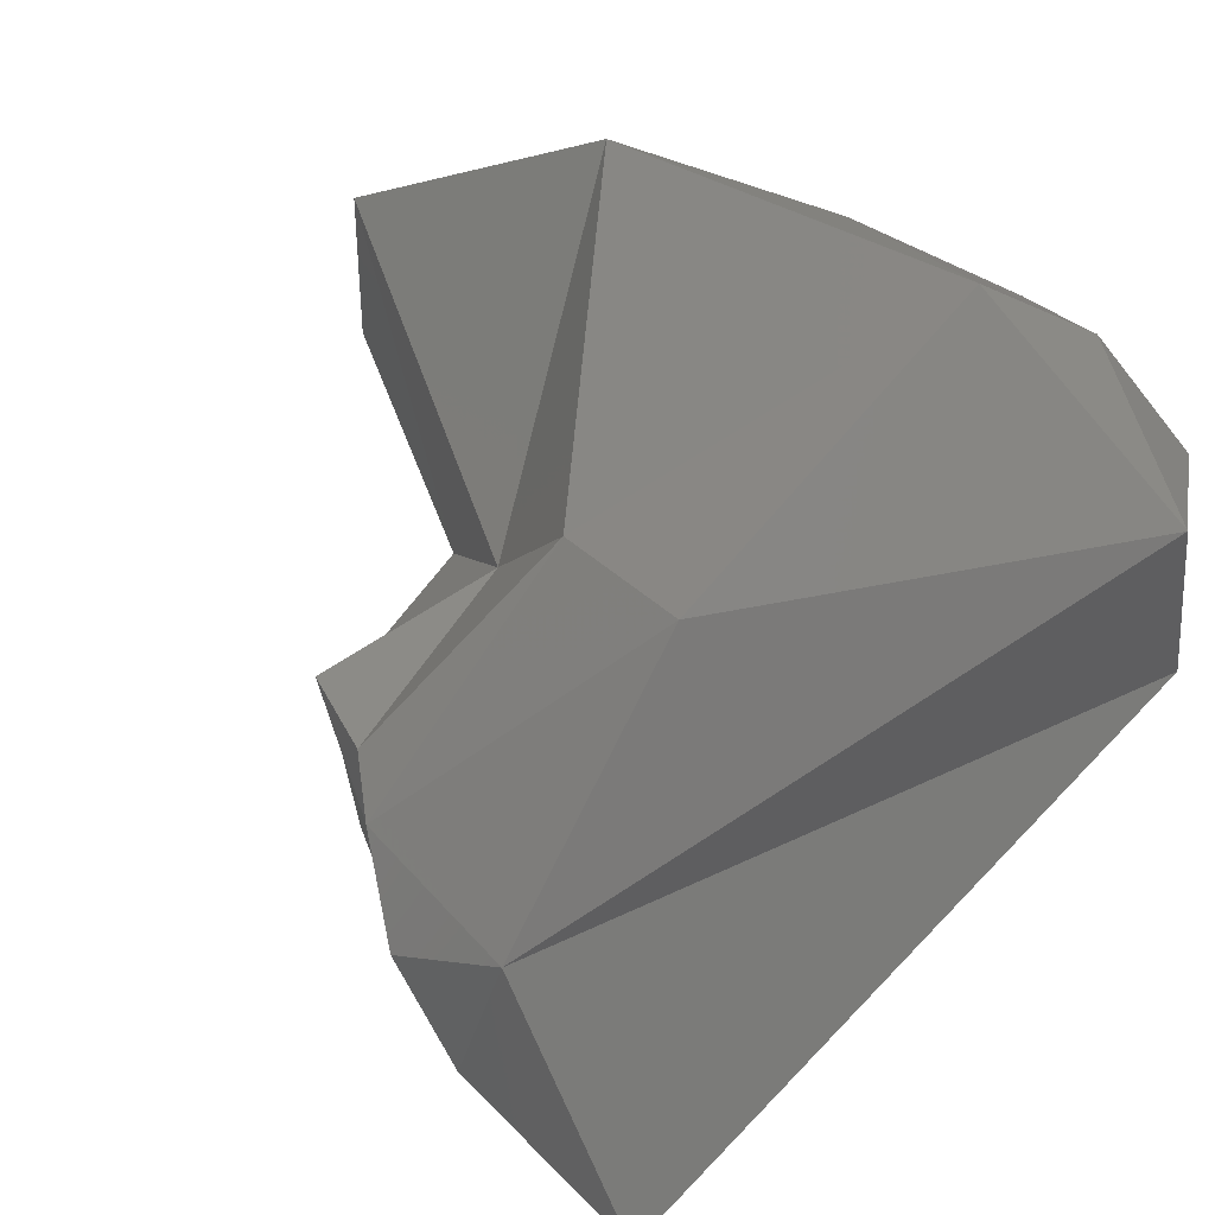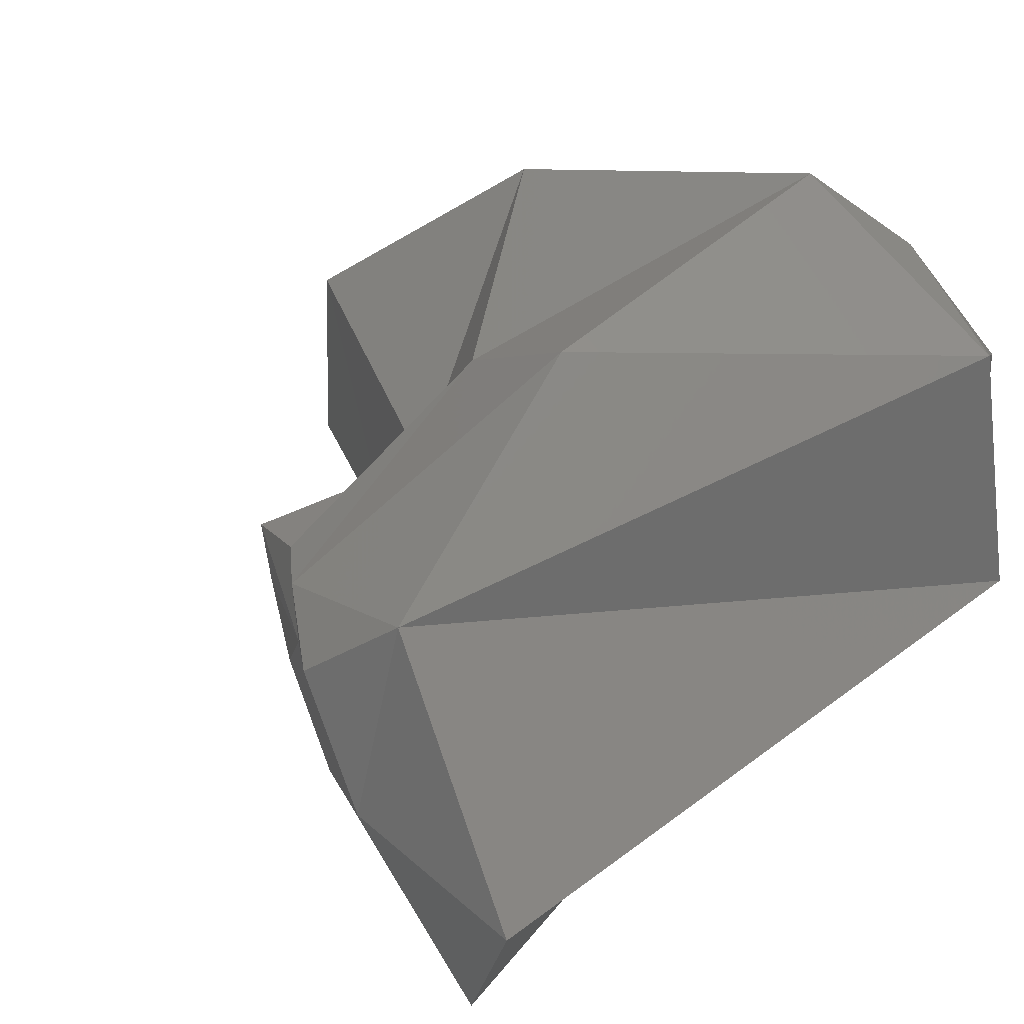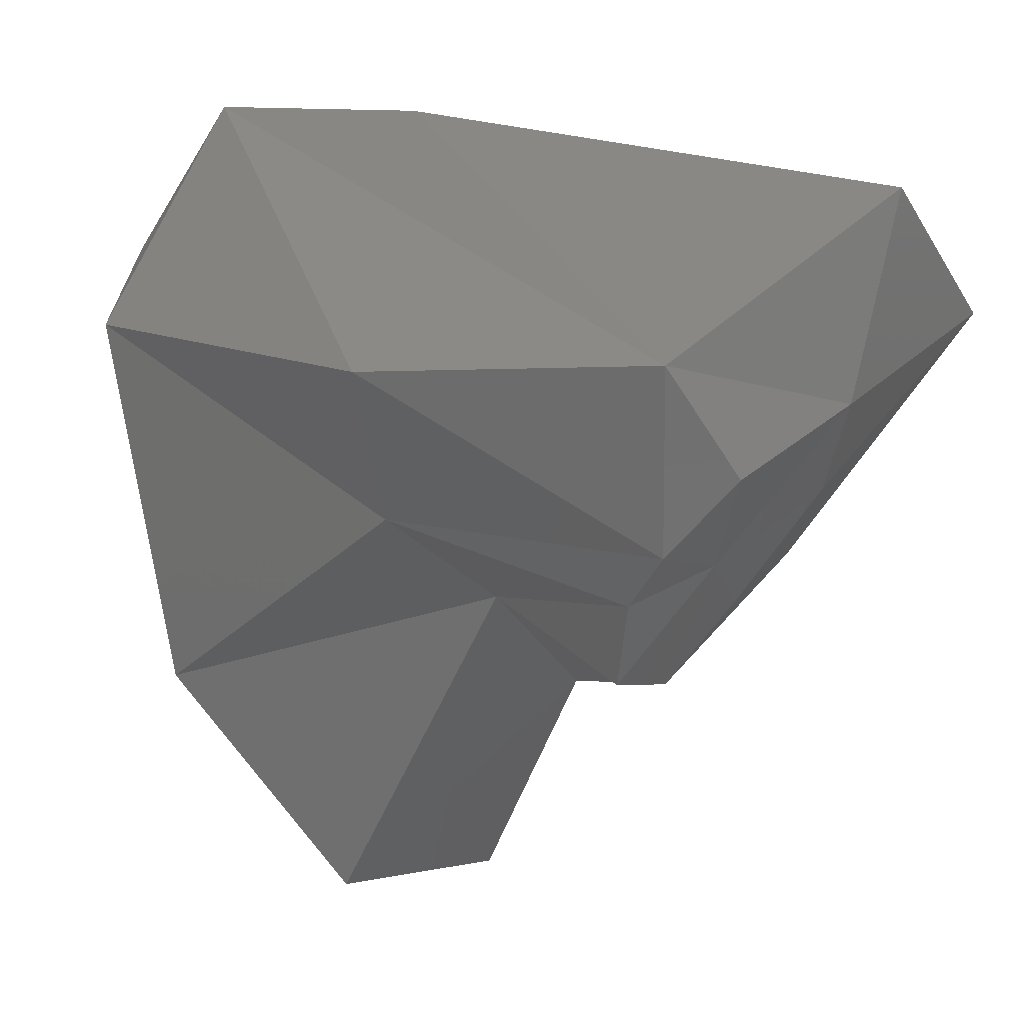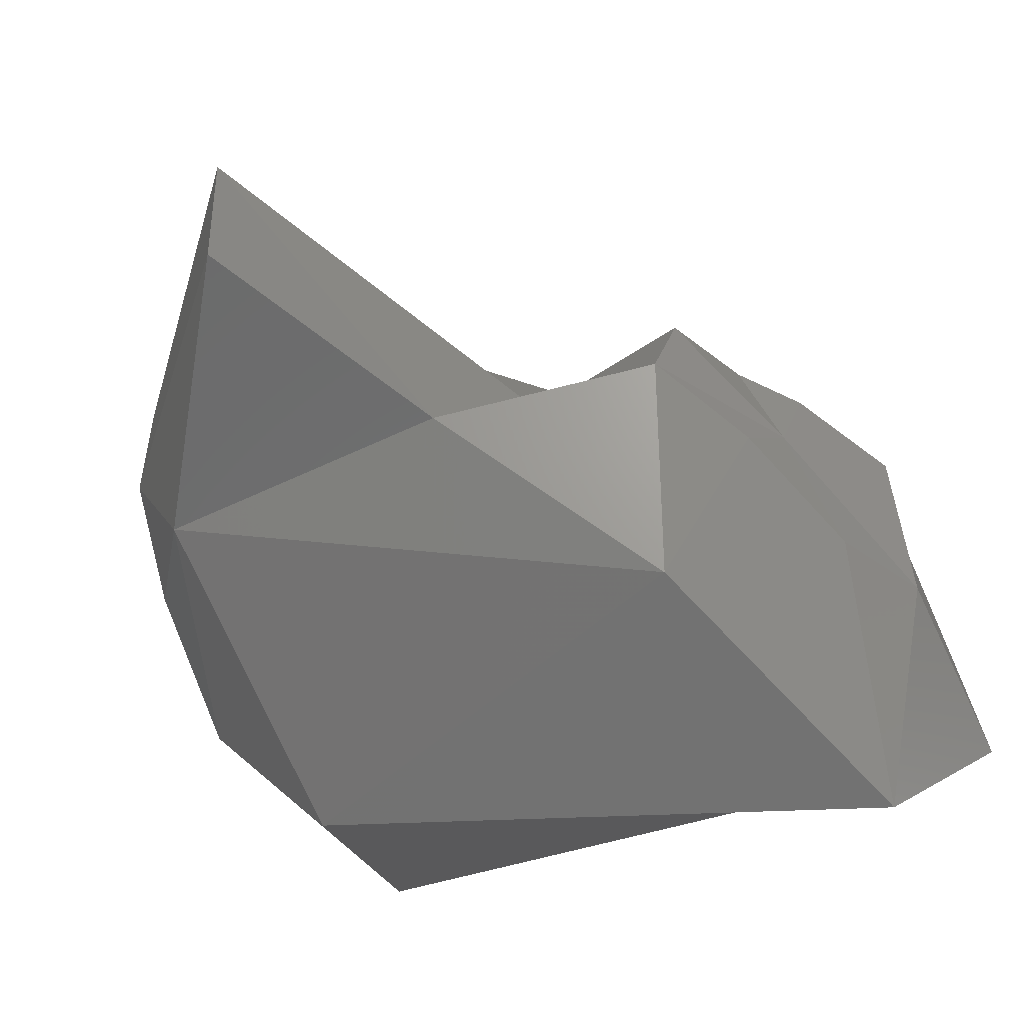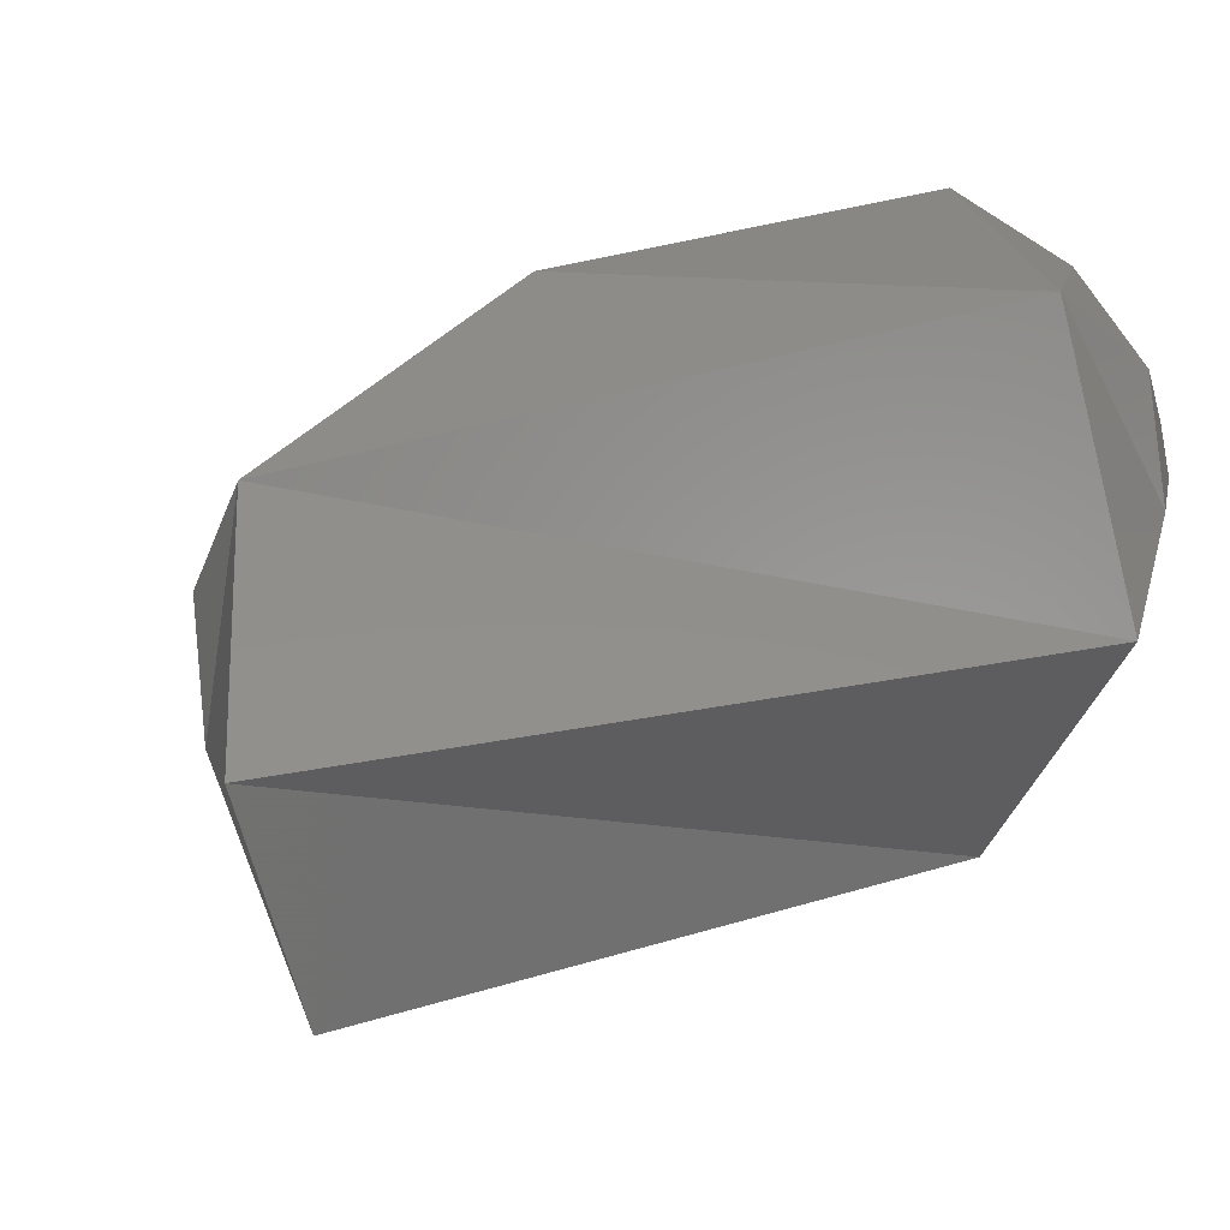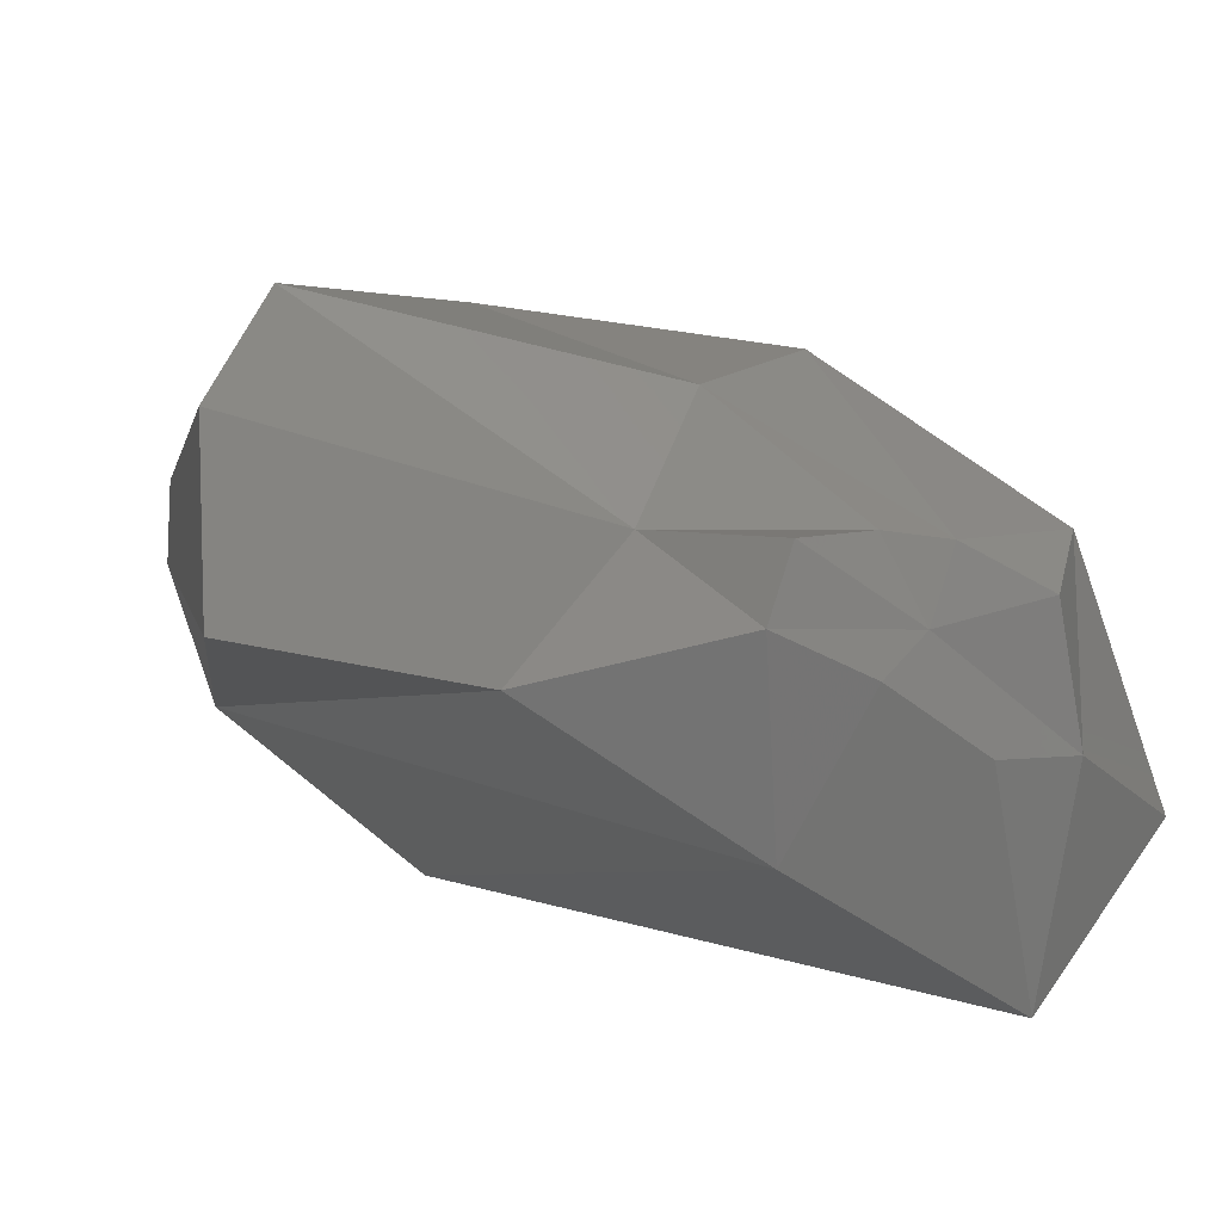
<metadata>
{"format":"stl","ext":"stl","renderer":"f3d","projection":"perspective","resolution":1024,"background":"white","views":[{"elev":54.4,"azim":-52.7,"up":"+Y"},{"elev":25.7,"azim":-50.0,"up":"+Y"},{"elev":7.3,"azim":-123.2,"up":"+Z"},{"elev":-55.2,"azim":-161.1,"up":"+Y"},{"elev":-5.7,"azim":-18.6,"up":"+Y"},{"elev":-9.3,"azim":-156.9,"up":"+Y"}]}
</metadata>
<code>
# stl→obj: 42 verts, 80 faces
v 0.00389 -0.005518 0.001042
v 0.004963 -0.002539 -0.006517
v 0.006891 -0.001473 0.00066
v 0.006978 -0.000139 -0.003091
v 0.004261 -0.001703 0.007048
v 0.00575 0.000954 0.005476
v 0.007075 0.00094 0.00103
v 0.007134 0.000763 0.002405
v 0.007015 0.00134 0.002984
v -0.0064 -0.006064 -0.00401
v -0.009871 -0.008856 0.002006
v -0.01215 -0.004439 0.005003
v 0.006504 0.000655 -0.006021
v 0.001373 -0.002229 -0.01305
v -0.002047 -0.002706 -0.007593
v 0.007251 0.002019 0.000307
v 0.002826 0.004696 0.007004
v 0.005318 0.003624 0.005716
v 0.006897 0.001917 0.003563
v -0.01122 0.001353 0.001211
v 0.007057 0.002069 0.002076
v -0.008812 -0.002522 -0.004577
v -0.01029 -0.003841 -0.0019
v -0.01157 -0.003583 0.000183
v -0.00722 -0.001695 -0.006724
v -0.01155 -0.00048 -0.001346
v 0.001564 0.0021 -0.01309
v 0.005885 0.002215 -0.006998
v -0.00373 0.000832 -0.004866
v 0.007316 0.003033 0.000571
v -0.007727 7.6e-05 -0.006474
v 0.004915 0.006044 0.003451
v 0.003122 0.007898 0.001641
v 0.006801 0.003035 0.003444
v -0.005395 0.005758 0.000901
v -0.009972 0.000443 -0.003212
v 0.006965 0.003506 0.002304
v -0.009488 -0.001386 -0.003562
v 0.006087 0.004093 -0.003166
v 0.003263 0.006091 -0.007377
v -0.00429 0.004267 -0.00267
v -0.008758 0.000516 -0.004444
f 1 2 3
f 3 2 4
f 1 3 5
f 6 5 3
f 4 7 3
f 8 3 7
f 6 3 9
f 8 9 3
f 2 1 10
f 11 10 1
f 5 12 1
f 11 1 12
f 4 2 13
f 2 14 13
f 14 2 15
f 10 15 2
f 7 4 16
f 13 16 4
f 5 6 17
f 18 17 6
f 18 6 19
f 6 9 19
f 12 5 20
f 17 20 5
f 21 8 7
f 21 9 8
f 21 7 16
f 21 19 9
f 22 10 23
f 11 23 10
f 12 24 11
f 23 11 24
f 15 10 25
f 22 25 10
f 12 20 24
f 26 24 20
f 27 28 14
f 13 14 28
f 14 15 27
f 15 29 27
f 28 30 13
f 16 13 30
f 15 25 29
f 31 29 25
f 21 16 30
f 18 32 17
f 33 17 32
f 32 18 34
f 19 34 18
f 33 35 17
f 20 17 35
f 21 34 19
f 35 36 20
f 26 20 36
f 21 30 37
f 21 37 34
f 22 23 38
f 23 24 38
f 25 22 38
f 24 26 38
f 31 25 38
f 26 36 38
f 39 28 40
f 27 40 28
f 27 29 40
f 40 29 41
f 28 39 30
f 37 30 39
f 41 29 42
f 31 42 29
f 42 31 38
f 40 33 39
f 32 39 33
f 39 32 37
f 34 37 32
f 40 41 33
f 35 33 41
f 35 41 36
f 42 36 41
f 36 42 38

</code>
